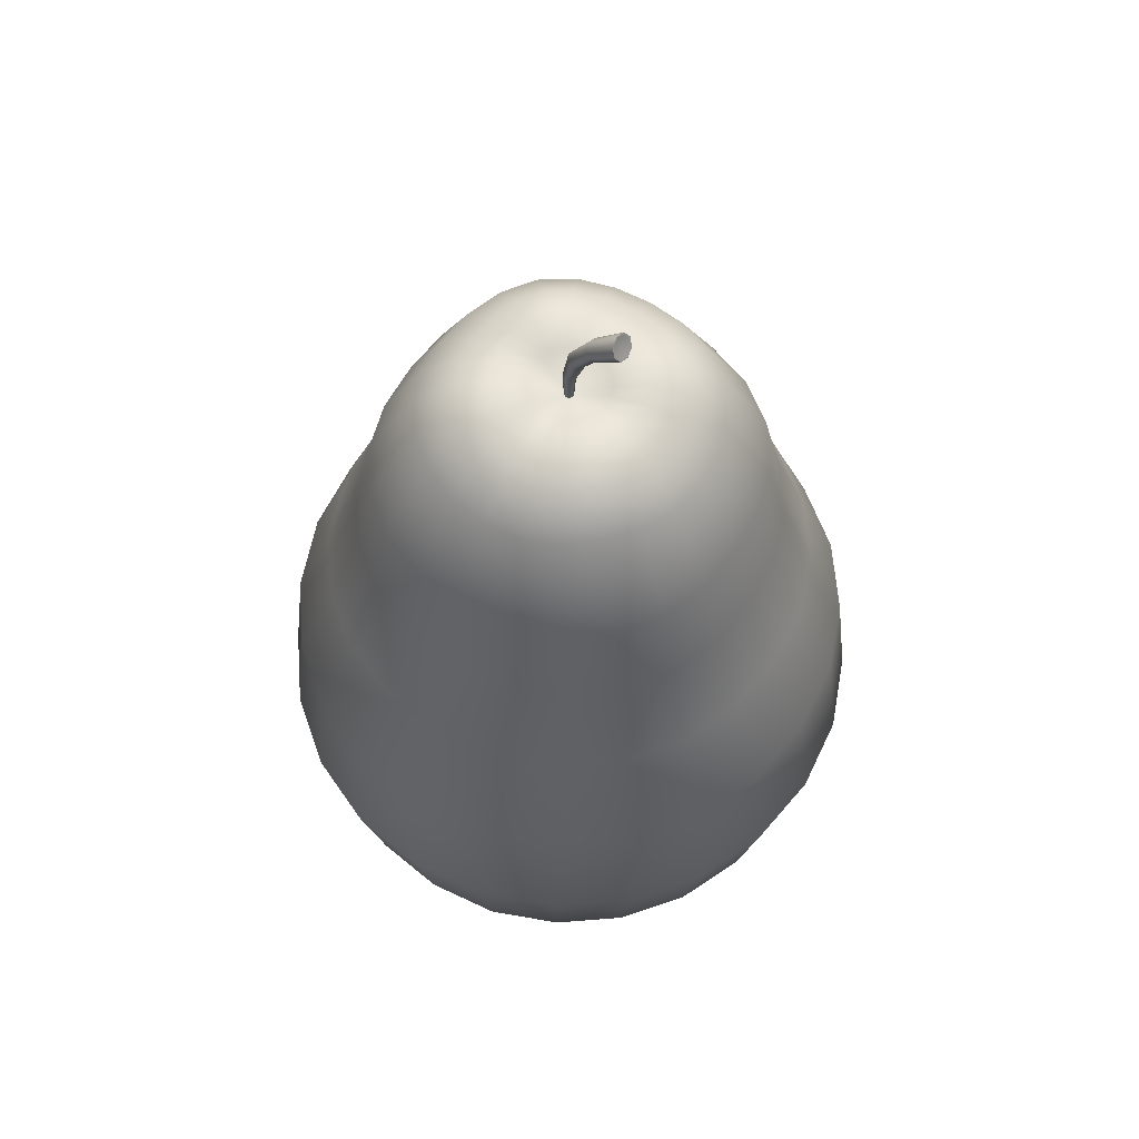
<metadata>
{"format":"obj","ext":"obj","renderer":"f3d","projection":"perspective","resolution":1024,"background":"white","views":[{"elev":61.6,"azim":32.9,"up":"+Z"}]}
</metadata>
<code>
g Pear
v -0.01252 0.003161 0.4914
v -0.01092 -0.0007185 0.4913
v -0.0082 -0.0007185 0.5303
v -0.01046 0.004826 0.5307
v -0.01639 0.004767 0.4917
v 0.000768 0.00699 0.5665
v 0.003819 -0.0007185 0.5655
v -0.01591 0.007122 0.5317
v -0.02025 0.003161 0.4921
v 0.02051 0.0086 0.5983
v 0.02279 -0.0007184 0.5958
v 0.05442 -0.0007184 0.6223
v 0.05243 0.01022 0.6263
v 0.01499 0.01246 0.6045
v 0.04764 0.01475 0.6362
v -0.006598 0.01018 0.5687
v 0.009466 0.0086 0.6107
v 0.04285 0.01022 0.646
v 0.00718 -0.0007184 0.6132
v 0.04087 -0.0007184 0.6501
v 0.04285 -0.01165 0.646
v -0.01396 0.00699 0.571
v -0.02136 0.004826 0.5327
v -0.02185 -0.0007185 0.4922
v -0.01702 -0.0007184 0.5719
v -0.02361 -0.0007185 0.5332
v -0.02025 -0.004598 0.4921
v 0.009466 -0.01004 0.6107
v 0.04764 -0.01618 0.6362
v -0.01396 -0.008427 0.571
v -0.02136 -0.006263 0.5327
v -0.01639 -0.006204 0.4917
v 0.01499 -0.0139 0.6045
v 0.05243 -0.01165 0.6263
v -0.006598 -0.01162 0.5687
v -0.01591 -0.008559 0.5317
v -0.01252 -0.004598 0.4914
v 0.02051 -0.01004 0.5983
v 0.05442 -0.0007184 0.6223
v 0.02279 -0.0007184 0.5958
v 0.003819 -0.0007185 0.5655
v 0.000768 -0.008427 0.5665
v -0.01046 -0.006263 0.5307
v -0.01092 -0.0007185 0.4913
v -0.0082 -0.0007185 0.5303
v -0.01598 -0.0005245 0.4937
v -0.0626 -0.0005245 0.5108
v -0.06101 0.01154 0.5119
v -0.106 -0.0005245 0.5102
v -0.103 0.02279 0.5134
v -0.1434 -0.0005245 0.4959
v -0.05635 0.02279 0.5138
v -0.139 0.03244 0.4996
v -0.183 -0.0005245 0.4625
v -0.09398 0.04451 0.5178
v -0.1782 0.04293 0.4641
v -0.2319 -0.0005245 0.3667
v -0.04895 0.03244 0.5149
v -0.1263 0.06316 0.5058
v -0.2285 0.05641 0.3647
v -0.258 -0.0005245 0.2693
v -0.07967 0.06316 0.5202
v -0.03929 0.03985 0.5138
v -0.1618 0.08365 0.4696
v -0.2525 0.06286 0.2683
v -0.2984 -0.0005246 0.1638
v -0.02805 0.04451 0.5119
v -0.01598 0.0461 0.5108
v -0.06101 0.07748 0.5178
v -0.106 0.08954 0.5088
v -0.03929 0.08647 0.5134
v -0.01598 0.08954 0.5102
v -0.2105 0.1118 0.3636
v -0.2912 0.07321 0.1622
v -0.3482 -0.0005246 0.03813
v -0.07967 0.1098 0.5058
v -0.04895 0.1225 0.4996
v -0.01598 0.1268 0.4959
v -0.1352 0.1187 0.4723
v -0.05943 0.1617 0.4641
v -0.01598 0.1665 0.4625
v -0.1002 0.1453 0.4696
v -0.07292 0.212 0.3647
v -0.01598 0.2154 0.3667
v -0.01598 0.2415 0.2693
v -0.1759 0.1594 0.3641
v -0.1283 0.194 0.3636
v -0.07936 0.236 0.2683
v -0.01598 0.2819 0.1638
v -0.1398 0.2139 0.2677
v -0.08972 0.2747 0.1622
v -0.01598 0.3317 0.03813
v -0.1919 0.1754 0.2679
v -0.1023 0.3217 0.03677
v -0.01598 0.3522 -0.1115
v -0.1594 0.248 0.1612
v -0.2304 0.1233 0.2677
v -0.2196 0.2031 0.1613
v -0.1832 0.2891 0.03631
v -0.1073 0.3402 -0.1132
v -0.2645 0.1429 0.1612
v -0.3382 0.08581 0.03677
v -0.3687 -0.0005246 -0.1115
v -0.3056 0.1667 0.03631
v -0.2529 0.2364 0.03578
v -0.3567 0.09078 -0.1132
v -0.3384 -0.0005246 -0.2559
v -0.3215 0.1759 -0.1132
v -0.3274 0.08292 -0.2574
v -0.2792 -0.0005247 -0.3532
v -0.1924 0.305 -0.1132
v -0.2654 0.2489 -0.1142
v -0.2952 0.1607 -0.2564
v -0.2702 0.06761 -0.3532
v -0.2021 -0.0005247 -0.4056
v -0.2439 0.2274 -0.2563
v -0.1772 0.2787 -0.2564
v -0.2439 0.1311 -0.3532
v -0.1958 0.04765 -0.4143
v -0.1123 -0.0005247 -0.4339
v -0.2021 0.1856 -0.3532
v -0.09942 0.3109 -0.2574
v -0.01598 0.3219 -0.2559
v -0.1772 0.09254 -0.4213
v -0.109 0.02441 -0.4368
v -0.01598 -0.0005247 -0.4311
v -0.1476 0.2274 -0.3532
v -0.08411 0.2537 -0.3532
v -0.01598 0.2627 -0.3532
v -0.1476 0.1311 -0.4213
v -0.09942 0.04765 -0.4429
v -0.06415 0.1793 -0.4143
v -0.01598 0.1856 -0.4056
v -0.109 0.1607 -0.4213
v -0.08411 0.06761 -0.4482
v -0.06415 0.08292 -0.4429
v -0.04092 0.09254 -0.4368
v -0.01598 0.09583 -0.4339
v -0.01598 -0.0005245 0.4937
v -0.01598 -0.04715 0.5108
v -0.02805 -0.04556 0.5119
v -0.01598 -0.09059 0.5102
v -0.03929 -0.08752 0.5134
v -0.01598 -0.1279 0.4959
v -0.03929 -0.0409 0.5138
v -0.04895 -0.1236 0.4996
v -0.01598 -0.1675 0.4625
v -0.06101 -0.07852 0.5178
v -0.05943 -0.1627 0.4641
v -0.01598 -0.2165 0.3667
v -0.04895 -0.03349 0.5149
v -0.07967 -0.1108 0.5058
v -0.07292 -0.213 0.3647
v -0.01598 -0.2426 0.2693
v -0.07967 -0.06421 0.5202
v -0.05635 -0.02384 0.5138
v -0.1002 -0.1463 0.4696
v -0.07936 -0.2371 0.2683
v -0.01598 -0.283 0.1638
v -0.06101 -0.01259 0.5119
v -0.0626 -0.0005245 0.5108
v -0.09398 -0.04556 0.5178
v -0.106 -0.09059 0.5088
v -0.103 -0.02384 0.5134
v -0.106 -0.0005245 0.5102
v -0.1283 -0.195 0.3636
v -0.08972 -0.2757 0.1622
v -0.01598 -0.3328 0.03813
v -0.1263 -0.06421 0.5058
v -0.139 -0.03349 0.4996
v -0.1434 -0.0005245 0.4959
v -0.1352 -0.1197 0.4723
v -0.1782 -0.04398 0.4641
v -0.183 -0.0005245 0.4625
v -0.1618 -0.0847 0.4696
v -0.2285 -0.05746 0.3647
v -0.2319 -0.0005245 0.3667
v -0.258 -0.0005245 0.2693
v -0.1759 -0.1604 0.3641
v -0.2105 -0.1128 0.3636
v -0.2525 -0.06391 0.2683
v -0.2984 -0.0005246 0.1638
v -0.2304 -0.1243 0.2677
v -0.2912 -0.07426 0.1622
v -0.3482 -0.0005246 0.03813
v -0.1919 -0.1765 0.2679
v -0.3382 -0.08686 0.03677
v -0.3687 -0.0005246 -0.1115
v -0.2645 -0.144 0.1612
v -0.1398 -0.215 0.2677
v -0.2196 -0.2042 0.1613
v -0.3056 -0.1678 0.03631
v -0.3567 -0.09183 -0.1132
v -0.1594 -0.249 0.1612
v -0.1023 -0.3227 0.03677
v -0.01598 -0.3533 -0.1115
v -0.1832 -0.2902 0.03631
v -0.2529 -0.2375 0.03578
v -0.1073 -0.3413 -0.1132
v -0.01598 -0.3229 -0.2559
v -0.1924 -0.306 -0.1132
v -0.09942 -0.3119 -0.2574
v -0.01598 -0.2638 -0.3532
v -0.3215 -0.1769 -0.1132
v -0.2654 -0.25 -0.1142
v -0.1772 -0.2797 -0.2564
v -0.08411 -0.2548 -0.3532
v -0.01598 -0.1867 -0.4056
v -0.2439 -0.2285 -0.2563
v -0.2952 -0.1617 -0.2564
v -0.1476 -0.2285 -0.3532
v -0.06415 -0.1803 -0.4143
v -0.01598 -0.09688 -0.4339
v -0.2021 -0.1867 -0.3532
v -0.3274 -0.08397 -0.2574
v -0.3384 -0.0005246 -0.2559
v -0.109 -0.1617 -0.4213
v -0.04092 -0.09359 -0.4368
v -0.01598 -0.0005247 -0.4311
v -0.2439 -0.1321 -0.3532
v -0.2702 -0.06866 -0.3532
v -0.2792 -0.0005247 -0.3532
v -0.1476 -0.1321 -0.4213
v -0.06415 -0.08397 -0.4429
v -0.1958 -0.0487 -0.4143
v -0.2021 -0.0005247 -0.4056
v -0.1772 -0.09359 -0.4213
v -0.08411 -0.06866 -0.4482
v -0.09942 -0.0487 -0.4429
v -0.109 -0.02546 -0.4368
v -0.1123 -0.0005247 -0.4339
v -0.01598 -0.0005245 0.4937
v 0.03064 -0.0005246 0.5108
v 0.02905 -0.01259 0.5119
v 0.07409 -0.0005246 0.5102
v 0.07102 -0.02384 0.5134
v 0.1114 -0.0005246 0.4959
v 0.0244 -0.02384 0.5138
v 0.1071 -0.03349 0.4996
v 0.151 -0.0005247 0.4625
v 0.06202 -0.04556 0.5178
v 0.1462 -0.04398 0.4641
v 0.2 -0.0005247 0.3667
v 0.01699 -0.03349 0.5149
v 0.09433 -0.06421 0.5058
v 0.1965 -0.05746 0.3647
v 0.226 -0.0005248 0.2693
v 0.04771 -0.06421 0.5202
v 0.007332 -0.0409 0.5138
v 0.1298 -0.0847 0.4696
v 0.2206 -0.06391 0.2683
v 0.2665 -0.0005248 0.1638
v -0.003912 -0.04556 0.5119
v -0.01598 -0.04715 0.5108
v 0.02905 -0.07852 0.5178
v 0.07409 -0.09059 0.5088
v 0.007332 -0.08752 0.5134
v -0.01598 -0.09059 0.5102
v 0.1785 -0.1128 0.3636
v 0.2592 -0.07426 0.1622
v 0.3163 -0.0005249 0.03813
v 0.04771 -0.1108 0.5058
v 0.01699 -0.1236 0.4996
v -0.01598 -0.1279 0.4959
v 0.1032 -0.1197 0.4723
v 0.02748 -0.1627 0.4641
v -0.01598 -0.1675 0.4625
v 0.0682 -0.1463 0.4696
v 0.04096 -0.213 0.3647
v -0.01598 -0.2165 0.3667
v -0.01598 -0.2426 0.2693
v 0.1439 -0.1604 0.3641
v 0.09632 -0.195 0.3636
v 0.0474 -0.2371 0.2683
v -0.01598 -0.283 0.1638
v 0.1078 -0.215 0.2677
v 0.05776 -0.2757 0.1622
v -0.01598 -0.3328 0.03813
v 0.1599 -0.1765 0.2679
v 0.07035 -0.3227 0.03677
v -0.01598 -0.3533 -0.1115
v 0.1275 -0.249 0.1612
v 0.1985 -0.1243 0.2677
v 0.1877 -0.2042 0.1613
v 0.1513 -0.2902 0.03631
v 0.07532 -0.3413 -0.1132
v 0.2325 -0.144 0.1612
v 0.3062 -0.08686 0.03677
v 0.3368 -0.0005249 -0.1115
v 0.2737 -0.1678 0.03631
v 0.221 -0.2375 0.03578
v 0.3248 -0.09183 -0.1132
v 0.3064 -0.0005249 -0.2559
v 0.2895 -0.1769 -0.1132
v 0.2954 -0.08397 -0.2574
v 0.2473 -0.0005249 -0.3532
v 0.1604 -0.306 -0.1132
v 0.2335 -0.25 -0.1142
v 0.2632 -0.1617 -0.2564
v 0.2383 -0.06866 -0.3532
v 0.1702 -0.0005249 -0.4056
v 0.212 -0.2285 -0.2563
v 0.1452 -0.2797 -0.2564
v 0.212 -0.1321 -0.3532
v 0.1638 -0.0487 -0.4143
v 0.08037 -0.0005248 -0.4339
v 0.1702 -0.1867 -0.3532
v 0.06746 -0.3119 -0.2574
v -0.01598 -0.3229 -0.2559
v 0.1452 -0.09359 -0.4213
v 0.07709 -0.02546 -0.4368
v -0.01598 -0.0005247 -0.4311
v 0.1156 -0.2285 -0.3532
v 0.05215 -0.2548 -0.3532
v -0.01598 -0.2638 -0.3532
v 0.1156 -0.1321 -0.4213
v 0.06746 -0.0487 -0.4429
v 0.0322 -0.1803 -0.4143
v -0.01598 -0.1867 -0.4056
v 0.07709 -0.1617 -0.4213
v 0.05215 -0.06866 -0.4482
v 0.0322 -0.08397 -0.4429
v 0.008959 -0.09359 -0.4368
v -0.01598 -0.09688 -0.4339
v -0.01598 -0.0005245 0.4937
v -0.01598 0.0461 0.5108
v -0.003912 0.04451 0.5119
v -0.01598 0.08954 0.5102
v 0.007332 0.08647 0.5134
v -0.01598 0.1268 0.4959
v 0.007332 0.03985 0.5138
v 0.01699 0.1225 0.4996
v -0.01598 0.1665 0.4625
v 0.02905 0.07748 0.5178
v 0.02748 0.1617 0.4641
v -0.01598 0.2154 0.3667
v 0.01699 0.03244 0.5149
v 0.04771 0.1098 0.5058
v 0.04096 0.212 0.3647
v -0.01598 0.2415 0.2693
v 0.04771 0.06316 0.5202
v 0.0244 0.02279 0.5138
v 0.0682 0.1453 0.4696
v 0.0474 0.236 0.2683
v -0.01598 0.2819 0.1638
v 0.02905 0.01154 0.5119
v 0.03064 -0.0005246 0.5108
v 0.06202 0.04451 0.5178
v 0.07409 0.08954 0.5088
v 0.07102 0.02279 0.5134
v 0.07409 -0.0005246 0.5102
v 0.09632 0.194 0.3636
v 0.05776 0.2747 0.1622
v -0.01598 0.3317 0.03813
v 0.09433 0.06316 0.5058
v 0.1071 0.03244 0.4996
v 0.1114 -0.0005246 0.4959
v 0.1032 0.1187 0.4723
v 0.1462 0.04293 0.4641
v 0.151 -0.0005247 0.4625
v 0.1298 0.08365 0.4696
v 0.1965 0.05641 0.3647
v 0.2 -0.0005247 0.3667
v 0.226 -0.0005248 0.2693
v 0.1439 0.1594 0.3641
v 0.1785 0.1118 0.3636
v 0.2206 0.06286 0.2683
v 0.2665 -0.0005248 0.1638
v 0.1985 0.1233 0.2677
v 0.2592 0.07321 0.1622
v 0.3163 -0.0005249 0.03813
v 0.1599 0.1754 0.2679
v 0.3062 0.08581 0.03677
v 0.3368 -0.0005249 -0.1115
v 0.2325 0.1429 0.1612
v 0.1078 0.2139 0.2677
v 0.1877 0.2031 0.1613
v 0.2737 0.1667 0.03631
v 0.3248 0.09078 -0.1132
v 0.1275 0.248 0.1612
v 0.07035 0.3217 0.03677
v -0.01598 0.3522 -0.1115
v 0.1513 0.2891 0.03631
v 0.221 0.2364 0.03578
v 0.07532 0.3402 -0.1132
v -0.01598 0.3219 -0.2559
v 0.1604 0.305 -0.1132
v 0.06746 0.3109 -0.2574
v -0.01598 0.2627 -0.3532
v 0.2895 0.1759 -0.1132
v 0.2335 0.2489 -0.1142
v 0.1452 0.2787 -0.2564
v 0.05215 0.2537 -0.3532
v -0.01598 0.1856 -0.4056
v 0.212 0.2274 -0.2563
v 0.2632 0.1607 -0.2564
v 0.1156 0.2274 -0.3532
v 0.0322 0.1793 -0.4143
v -0.01598 0.09583 -0.4339
v 0.1702 0.1856 -0.3532
v 0.2954 0.08292 -0.2574
v 0.3064 -0.0005249 -0.2559
v 0.07709 0.1607 -0.4213
v 0.008959 0.09254 -0.4368
v -0.01598 -0.0005247 -0.4311
v 0.212 0.1311 -0.3532
v 0.2383 0.06761 -0.3532
v 0.2473 -0.0005249 -0.3532
v 0.1156 0.1311 -0.4213
v 0.0322 0.08292 -0.4429
v 0.1638 0.04765 -0.4143
v 0.1702 -0.0005249 -0.4056
v 0.1452 0.09254 -0.4213
v 0.05215 0.06761 -0.4482
v 0.06746 0.04765 -0.4429
v 0.07709 0.02441 -0.4368
v 0.08037 -0.0005248 -0.4339
v 0.05442 -0.0007184 0.6223
v 0.05309 -0.0007184 0.625
v 0.0515 0.008077 0.6283
v 0.04493 -0.0007184 0.6349
v 0.05243 0.01022 0.6263
v 0.05243 -0.01165 0.6263
v 0.04764 0.01172 0.6362
v 0.04764 0.01475 0.6362
v 0.0515 -0.009514 0.6283
v 0.04764 -0.01618 0.6362
v 0.04379 0.008077 0.6441
v 0.04285 0.01022 0.646
v 0.04764 -0.01316 0.6362
v 0.04285 -0.01165 0.646
v 0.0422 -0.0007184 0.6474
v 0.04087 -0.0007184 0.6501
v 0.04379 -0.009514 0.6441
g Pear_0
f 3 2 1
f 4 3 1
f 4 1 5
f 3 4 6
f 7 3 6
f 8 4 5
f 8 5 9
f 7 6 10
f 11 7 10
f 12 11 10
f 13 12 10
f 13 10 14
f 10 6 14
f 15 13 14
f 6 4 16
f 6 16 14
f 4 8 16
f 15 14 17
f 14 16 17
f 18 15 17
f 18 17 19
f 20 18 19
f 20 19 21
f 16 22 17
f 16 8 22
f 17 22 19
f 8 23 22
f 23 8 9
f 23 9 24
f 22 23 25
f 22 25 19
f 26 23 24
f 23 26 25
f 26 24 27
f 19 28 21
f 21 28 29
f 19 25 30
f 25 26 30
f 28 19 30
f 31 26 27
f 26 31 30
f 31 27 32
f 28 33 29
f 29 33 34
f 28 30 35
f 30 31 35
f 33 28 35
f 36 31 32
f 31 36 35
f 36 32 37
f 33 38 34
f 34 38 39
f 38 40 39
f 40 38 41
f 33 35 42
f 38 33 42
f 35 36 42
f 38 42 41
f 43 36 37
f 36 43 42
f 42 43 41
f 43 37 44
f 43 45 41
f 45 43 44
f 48 47 46
f 49 47 48
f 50 49 48
f 51 49 50
f 52 48 46
f 50 48 52
f 53 51 50
f 54 51 53
f 55 50 52
f 53 50 55
f 56 54 53
f 57 54 56
f 58 52 46
f 55 52 58
f 59 53 55
f 56 53 59
f 60 57 56
f 61 57 60
f 62 55 58
f 59 55 62
f 63 58 46
f 62 58 63
f 64 56 59
f 60 56 64
f 65 61 60
f 66 61 65
f 67 63 46
f 68 67 46
f 69 62 63
f 69 63 67
f 70 59 62
f 64 59 70
f 70 62 69
f 71 67 68
f 71 69 67
f 72 71 68
f 73 60 64
f 65 60 73
f 74 66 65
f 75 66 74
f 76 70 69
f 76 69 71
f 77 71 72
f 77 76 71
f 78 77 72
f 79 64 70
f 79 70 76
f 73 64 79
f 80 77 78
f 81 80 78
f 82 76 77
f 82 79 76
f 80 82 77
f 83 80 81
f 84 83 81
f 83 84 85
f 86 79 82
f 86 73 79
f 87 82 80
f 83 87 80
f 87 86 82
f 88 83 85
f 87 83 88
f 88 85 89
f 86 87 90
f 90 87 88
f 91 88 89
f 90 88 91
f 91 89 92
f 73 86 93
f 93 86 90
f 94 91 92
f 94 92 95
f 96 90 91
f 93 90 96
f 96 91 94
f 97 73 93
f 97 65 73
f 74 65 97
f 98 93 96
f 97 93 98
f 99 96 94
f 98 96 99
f 100 94 95
f 99 94 100
f 101 74 97
f 101 97 98
f 102 74 101
f 102 75 74
f 103 75 102
f 104 101 98
f 104 102 101
f 105 98 99
f 105 104 98
f 106 103 102
f 107 103 106
f 102 104 108
f 106 102 108
f 108 104 105
f 109 107 106
f 109 106 108
f 110 107 109
f 105 99 111
f 111 99 100
f 112 108 105
f 112 105 111
f 113 109 108
f 113 108 112
f 114 110 109
f 114 109 113
f 115 110 114
f 116 112 111
f 116 113 112
f 117 111 100
f 117 116 111
f 118 114 113
f 118 113 116
f 119 115 114
f 119 114 118
f 120 115 119
f 121 118 116
f 121 116 117
f 122 117 100
f 122 100 95
f 123 122 95
f 124 119 118
f 124 118 121
f 125 120 119
f 125 119 124
f 120 125 126
f 127 117 122
f 127 121 117
f 128 122 123
f 128 127 122
f 129 128 123
f 130 124 121
f 130 121 127
f 131 125 124
f 125 131 126
f 131 124 130
f 132 128 129
f 133 132 129
f 134 127 128
f 134 130 127
f 132 134 128
f 135 131 130
f 135 130 134
f 131 135 126
f 136 135 134
f 136 134 132
f 135 136 126
f 137 132 133
f 137 136 132
f 136 137 126
f 138 137 133
f 137 138 126
f 141 140 139
f 142 140 141
f 143 142 141
f 144 142 143
f 145 141 139
f 143 141 145
f 146 144 143
f 147 144 146
f 148 143 145
f 146 143 148
f 149 147 146
f 150 147 149
f 151 145 139
f 148 145 151
f 152 146 148
f 149 146 152
f 153 150 149
f 154 150 153
f 155 148 151
f 152 148 155
f 156 151 139
f 155 151 156
f 157 149 152
f 153 149 157
f 158 154 153
f 159 154 158
f 160 156 139
f 161 160 139
f 162 155 156
f 162 156 160
f 163 152 155
f 157 152 163
f 163 155 162
f 164 160 161
f 164 162 160
f 165 164 161
f 166 153 157
f 158 153 166
f 167 159 158
f 168 159 167
f 169 163 162
f 169 162 164
f 170 164 165
f 170 169 164
f 171 170 165
f 172 157 163
f 172 163 169
f 166 157 172
f 173 170 171
f 174 173 171
f 175 169 170
f 175 172 169
f 173 175 170
f 176 173 174
f 177 176 174
f 176 177 178
f 179 172 175
f 179 166 172
f 180 175 173
f 176 180 173
f 180 179 175
f 181 176 178
f 180 176 181
f 181 178 182
f 179 180 183
f 183 180 181
f 184 181 182
f 183 181 184
f 184 182 185
f 166 179 186
f 186 179 183
f 187 184 185
f 187 185 188
f 189 183 184
f 186 183 189
f 189 184 187
f 190 166 186
f 190 158 166
f 167 158 190
f 191 186 189
f 190 186 191
f 192 189 187
f 191 189 192
f 193 187 188
f 192 187 193
f 194 167 190
f 194 190 191
f 195 167 194
f 195 168 167
f 196 168 195
f 197 194 191
f 197 195 194
f 198 191 192
f 198 197 191
f 199 196 195
f 200 196 199
f 195 197 201
f 199 195 201
f 201 197 198
f 202 200 199
f 202 199 201
f 203 200 202
f 198 192 204
f 204 192 193
f 205 201 198
f 205 198 204
f 206 202 201
f 206 201 205
f 207 203 202
f 207 202 206
f 208 203 207
f 209 205 204
f 209 206 205
f 210 204 193
f 210 209 204
f 211 207 206
f 211 206 209
f 212 208 207
f 212 207 211
f 213 208 212
f 214 211 209
f 214 209 210
f 215 210 193
f 215 193 188
f 216 215 188
f 217 212 211
f 217 211 214
f 218 213 212
f 218 212 217
f 213 218 219
f 220 210 215
f 220 214 210
f 221 215 216
f 221 220 215
f 222 221 216
f 223 217 214
f 223 214 220
f 224 218 217
f 218 224 219
f 224 217 223
f 225 221 222
f 226 225 222
f 227 220 221
f 227 223 220
f 225 227 221
f 228 224 223
f 228 223 227
f 224 228 219
f 229 228 227
f 229 227 225
f 228 229 219
f 230 225 226
f 230 229 225
f 229 230 219
f 231 230 226
f 230 231 219
f 234 233 232
f 235 233 234
f 236 235 234
f 237 235 236
f 238 234 232
f 236 234 238
f 239 237 236
f 240 237 239
f 241 236 238
f 239 236 241
f 242 240 239
f 243 240 242
f 244 238 232
f 241 238 244
f 245 239 241
f 242 239 245
f 246 243 242
f 247 243 246
f 248 241 244
f 245 241 248
f 249 244 232
f 248 244 249
f 250 242 245
f 246 242 250
f 251 247 246
f 252 247 251
f 253 249 232
f 254 253 232
f 255 248 249
f 255 249 253
f 256 245 248
f 250 245 256
f 256 248 255
f 257 253 254
f 257 255 253
f 258 257 254
f 259 246 250
f 251 246 259
f 260 252 251
f 261 252 260
f 262 256 255
f 262 255 257
f 263 257 258
f 263 262 257
f 264 263 258
f 265 250 256
f 265 256 262
f 259 250 265
f 266 263 264
f 267 266 264
f 268 262 263
f 268 265 262
f 266 268 263
f 269 266 267
f 270 269 267
f 269 270 271
f 272 265 268
f 272 259 265
f 273 268 266
f 269 273 266
f 273 272 268
f 274 269 271
f 273 269 274
f 274 271 275
f 272 273 276
f 276 273 274
f 277 274 275
f 276 274 277
f 277 275 278
f 259 272 279
f 279 272 276
f 280 277 278
f 280 278 281
f 282 276 277
f 279 276 282
f 282 277 280
f 283 259 279
f 283 251 259
f 260 251 283
f 284 279 282
f 283 279 284
f 285 282 280
f 284 282 285
f 286 280 281
f 285 280 286
f 287 260 283
f 287 283 284
f 288 260 287
f 288 261 260
f 289 261 288
f 290 287 284
f 290 288 287
f 291 284 285
f 291 290 284
f 292 289 288
f 293 289 292
f 288 290 294
f 292 288 294
f 294 290 291
f 295 293 292
f 295 292 294
f 296 293 295
f 291 285 297
f 297 285 286
f 298 294 291
f 298 291 297
f 299 295 294
f 299 294 298
f 300 296 295
f 300 295 299
f 301 296 300
f 302 298 297
f 302 299 298
f 303 297 286
f 303 302 297
f 304 300 299
f 304 299 302
f 305 301 300
f 305 300 304
f 306 301 305
f 307 304 302
f 307 302 303
f 308 303 286
f 308 286 281
f 309 308 281
f 310 305 304
f 310 304 307
f 311 306 305
f 311 305 310
f 306 311 312
f 313 303 308
f 313 307 303
f 314 308 309
f 314 313 308
f 315 314 309
f 316 310 307
f 316 307 313
f 317 311 310
f 311 317 312
f 317 310 316
f 318 314 315
f 319 318 315
f 320 313 314
f 320 316 313
f 318 320 314
f 321 317 316
f 321 316 320
f 317 321 312
f 322 321 320
f 322 320 318
f 321 322 312
f 323 318 319
f 323 322 318
f 322 323 312
f 324 323 319
f 323 324 312
f 327 326 325
f 328 326 327
f 329 328 327
f 330 328 329
f 331 327 325
f 329 327 331
f 332 330 329
f 333 330 332
f 334 329 331
f 332 329 334
f 335 333 332
f 336 333 335
f 337 331 325
f 334 331 337
f 338 332 334
f 335 332 338
f 339 336 335
f 340 336 339
f 341 334 337
f 338 334 341
f 342 337 325
f 341 337 342
f 343 335 338
f 339 335 343
f 344 340 339
f 345 340 344
f 346 342 325
f 347 346 325
f 348 341 342
f 348 342 346
f 349 338 341
f 343 338 349
f 349 341 348
f 350 346 347
f 350 348 346
f 351 350 347
f 352 339 343
f 344 339 352
f 353 345 344
f 354 345 353
f 355 349 348
f 355 348 350
f 356 350 351
f 356 355 350
f 357 356 351
f 358 343 349
f 358 349 355
f 352 343 358
f 359 356 357
f 360 359 357
f 361 355 356
f 361 358 355
f 359 361 356
f 362 359 360
f 363 362 360
f 362 363 364
f 365 358 361
f 365 352 358
f 366 361 359
f 362 366 359
f 366 365 361
f 367 362 364
f 366 362 367
f 367 364 368
f 365 366 369
f 369 366 367
f 370 367 368
f 369 367 370
f 370 368 371
f 352 365 372
f 372 365 369
f 373 370 371
f 373 371 374
f 375 369 370
f 372 369 375
f 375 370 373
f 376 352 372
f 376 344 352
f 353 344 376
f 377 372 375
f 376 372 377
f 378 375 373
f 377 375 378
f 379 373 374
f 378 373 379
f 380 353 376
f 380 376 377
f 381 353 380
f 381 354 353
f 382 354 381
f 383 380 377
f 383 381 380
f 384 377 378
f 384 383 377
f 385 382 381
f 386 382 385
f 381 383 387
f 385 381 387
f 387 383 384
f 388 386 385
f 388 385 387
f 389 386 388
f 384 378 390
f 390 378 379
f 391 387 384
f 391 384 390
f 392 388 387
f 392 387 391
f 393 389 388
f 393 388 392
f 394 389 393
f 395 391 390
f 395 392 391
f 396 390 379
f 396 395 390
f 397 393 392
f 397 392 395
f 398 394 393
f 398 393 397
f 399 394 398
f 400 397 395
f 400 395 396
f 401 396 379
f 401 379 374
f 402 401 374
f 403 398 397
f 403 397 400
f 404 399 398
f 404 398 403
f 399 404 405
f 406 396 401
f 406 400 396
f 407 401 402
f 407 406 401
f 408 407 402
f 409 403 400
f 409 400 406
f 410 404 403
f 404 410 405
f 410 403 409
f 411 407 408
f 412 411 408
f 413 406 407
f 413 409 406
f 411 413 407
f 414 410 409
f 414 409 413
f 410 414 405
f 415 414 413
f 415 413 411
f 414 415 405
f 416 411 412
f 416 415 411
f 415 416 405
f 417 416 412
f 416 417 405
f 420 419 418
f 420 421 419
f 422 420 418
f 418 419 423
f 424 420 422
f 424 421 420
f 425 424 422
f 419 426 423
f 419 421 426
f 423 426 427
f 428 424 425
f 428 421 424
f 429 428 425
f 426 430 427
f 426 421 430
f 427 430 431
f 432 428 429
f 432 421 428
f 433 432 429
f 431 434 433
f 430 434 431
f 430 421 434
f 434 432 433
f 434 421 432

</code>
